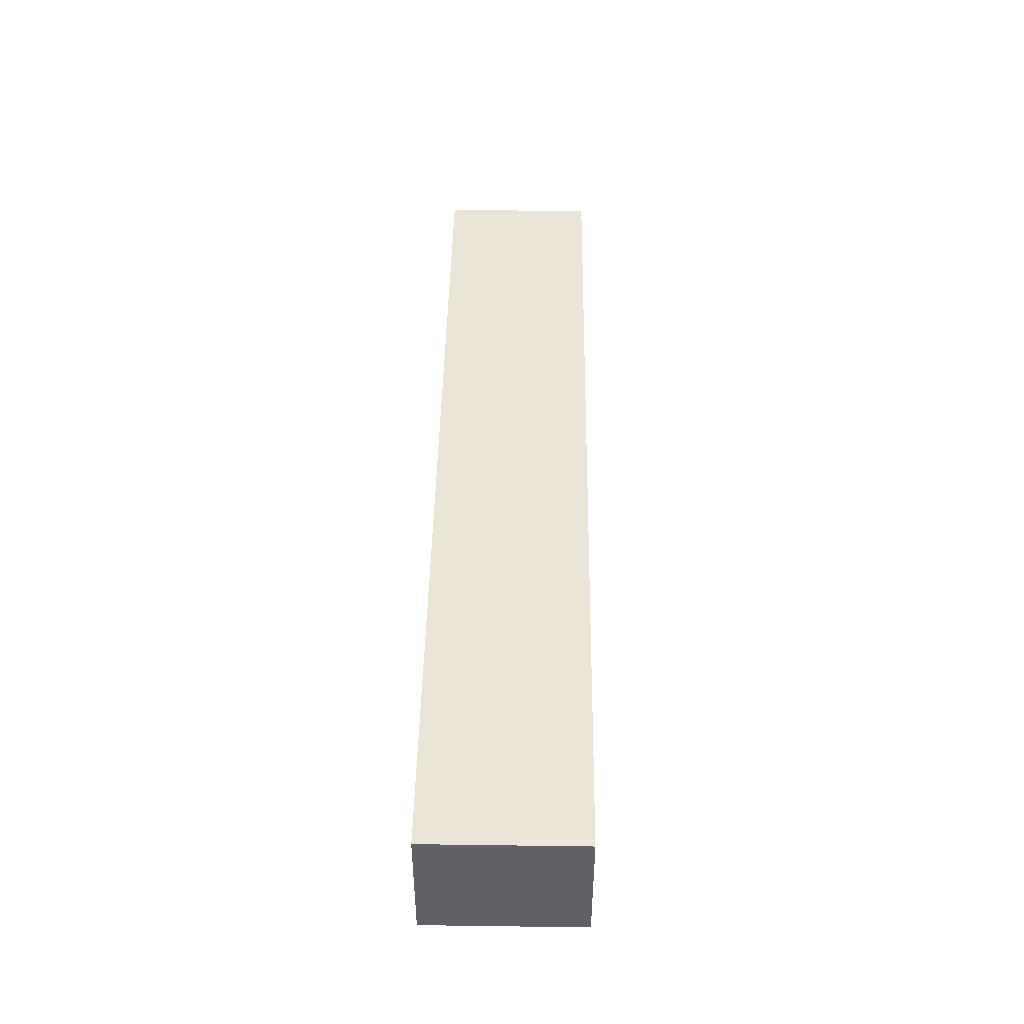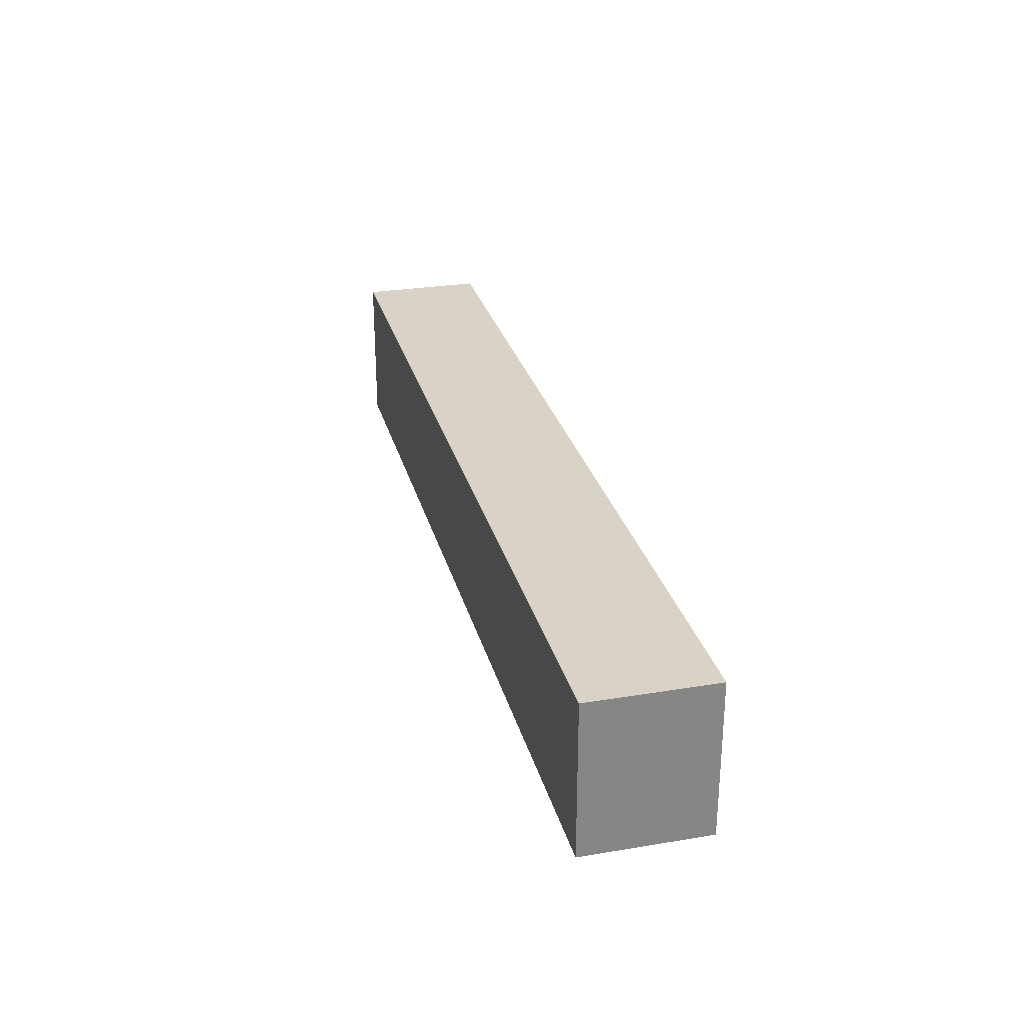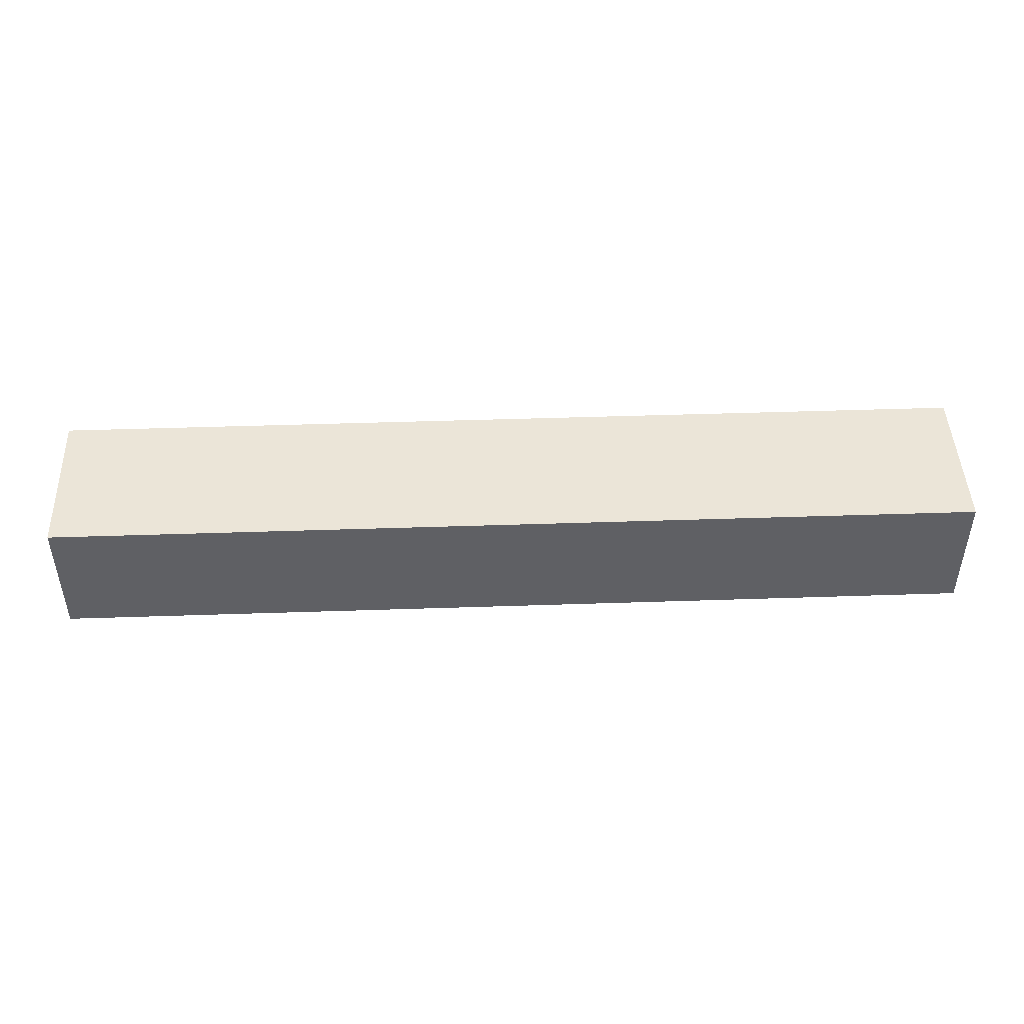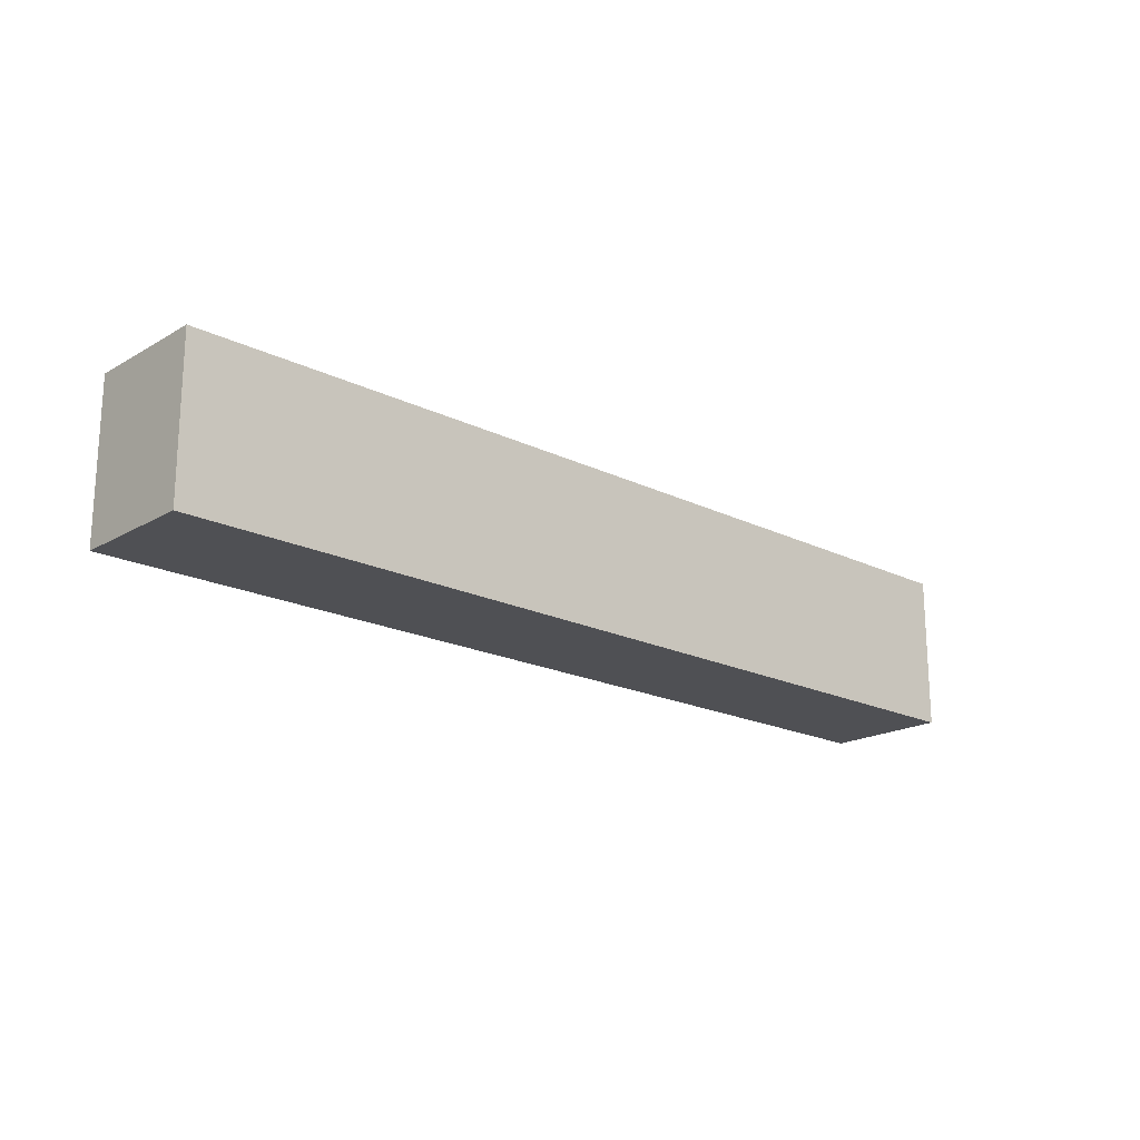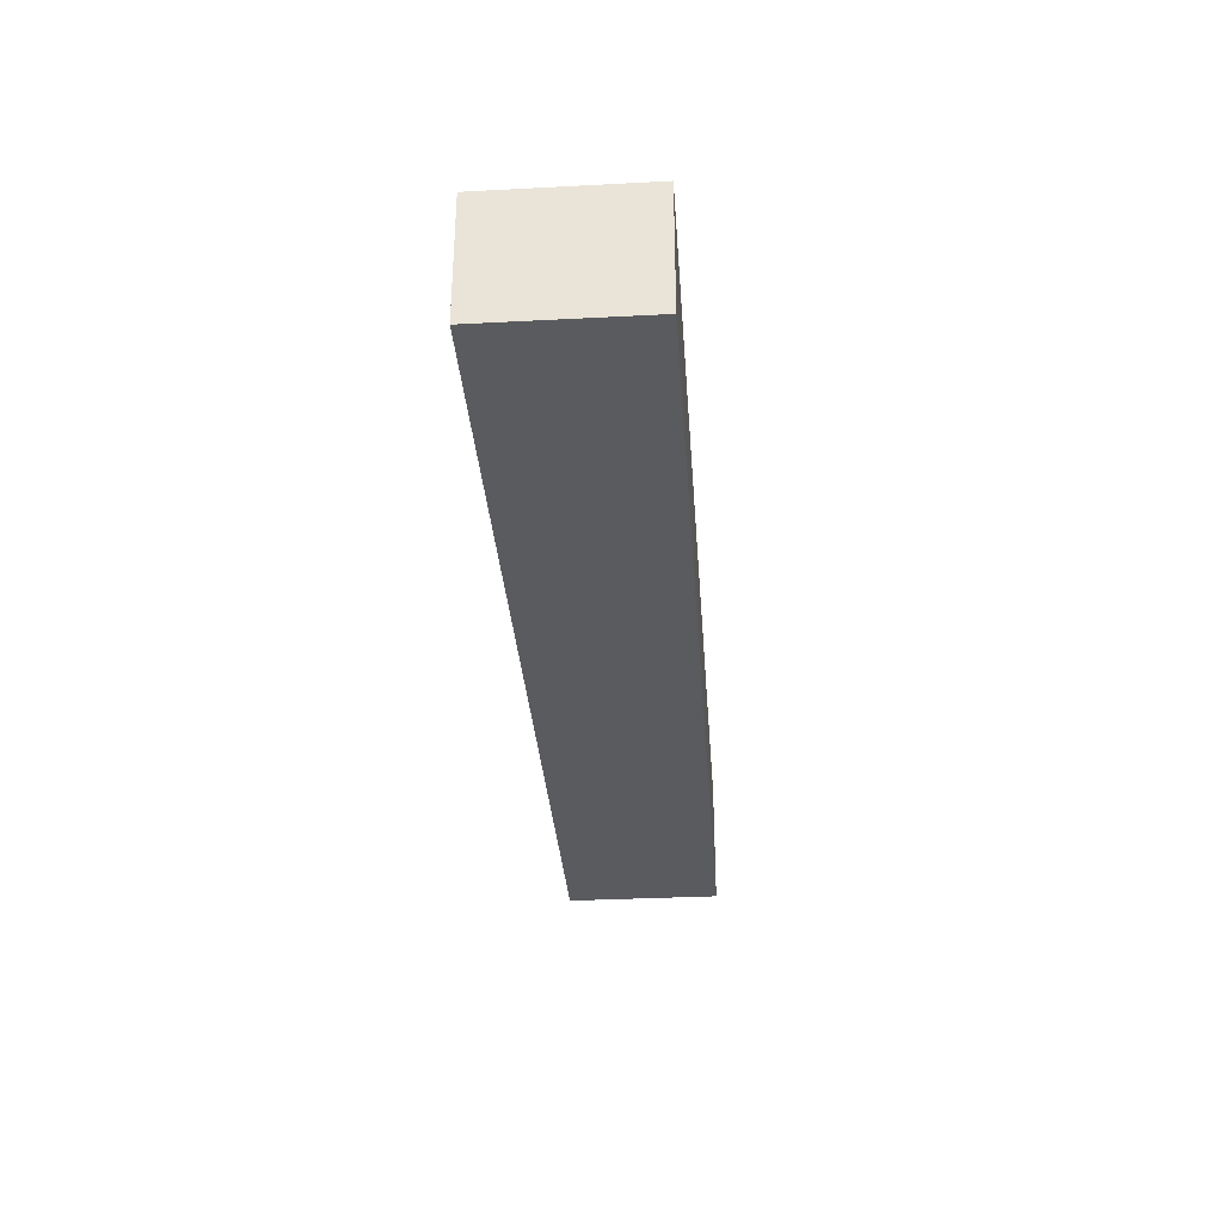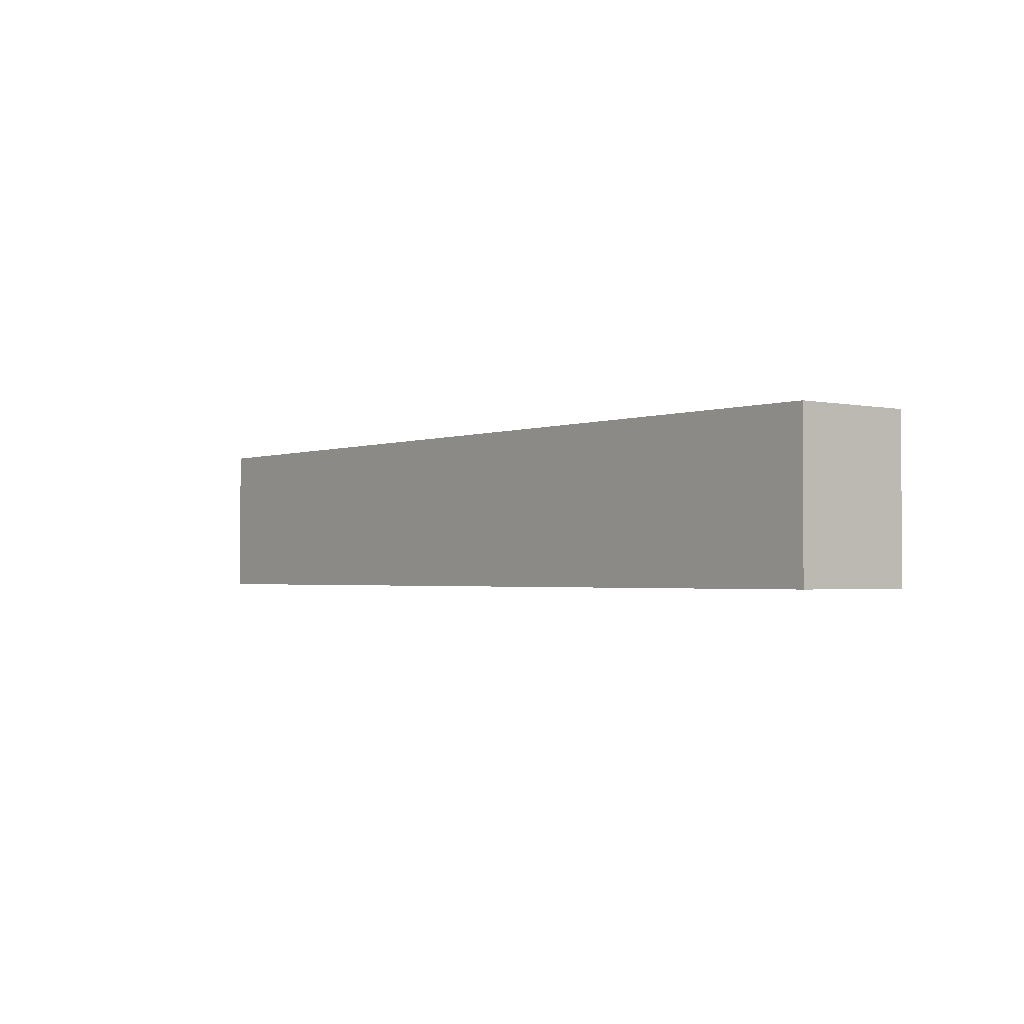
<metadata>
{"format":"obj","ext":"obj","renderer":"f3d","projection":"perspective","resolution":1024,"background":"white","views":[{"elev":44.3,"azim":-89.1,"up":"+Z"},{"elev":28.2,"azim":75.9,"up":"+Y"},{"elev":46.0,"azim":-2.2,"up":"+Z"},{"elev":-19.1,"azim":137.2,"up":"+Y"},{"elev":-32.8,"azim":-85.9,"up":"+Z"},{"elev":-2.0,"azim":-128.1,"up":"+Y"}]}
</metadata>
<code>
v 1350 -1525 80
v 1050 -1525 80
v 1050 -1525 120
v 1350 -1525 120
v 1350 -1475 80
v 1350 -1475 120
v 1050 -1475 80
v 1050 -1475 120
f 3 2 1
f 4 3 1
f 4 1 5
f 6 4 5
f 6 5 7
f 8 6 7
f 8 7 2
f 3 8 2
f 1 2 5
f 2 7 5
f 6 3 4
f 6 8 3

</code>
